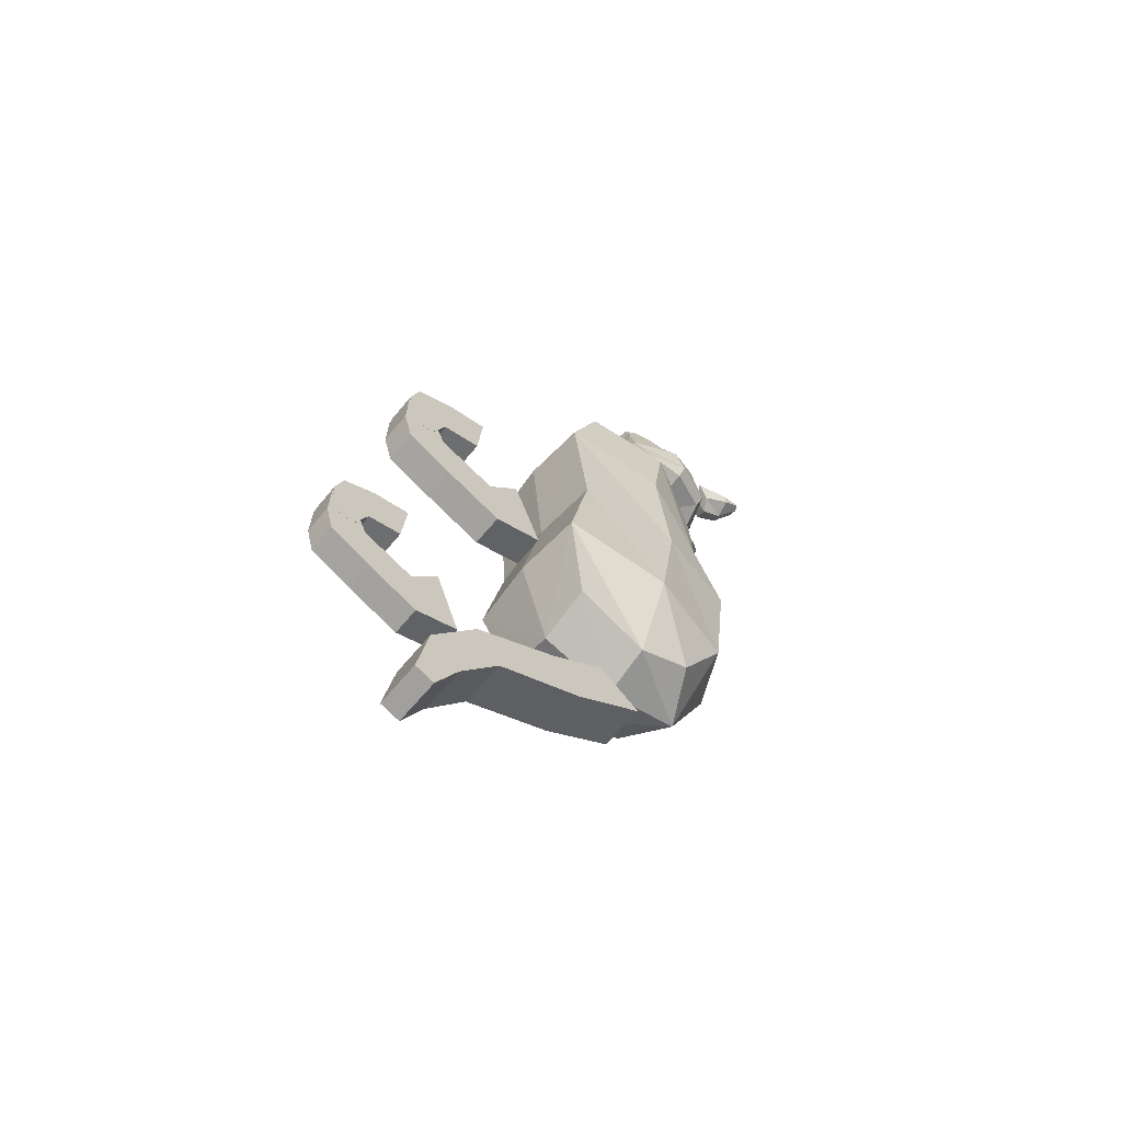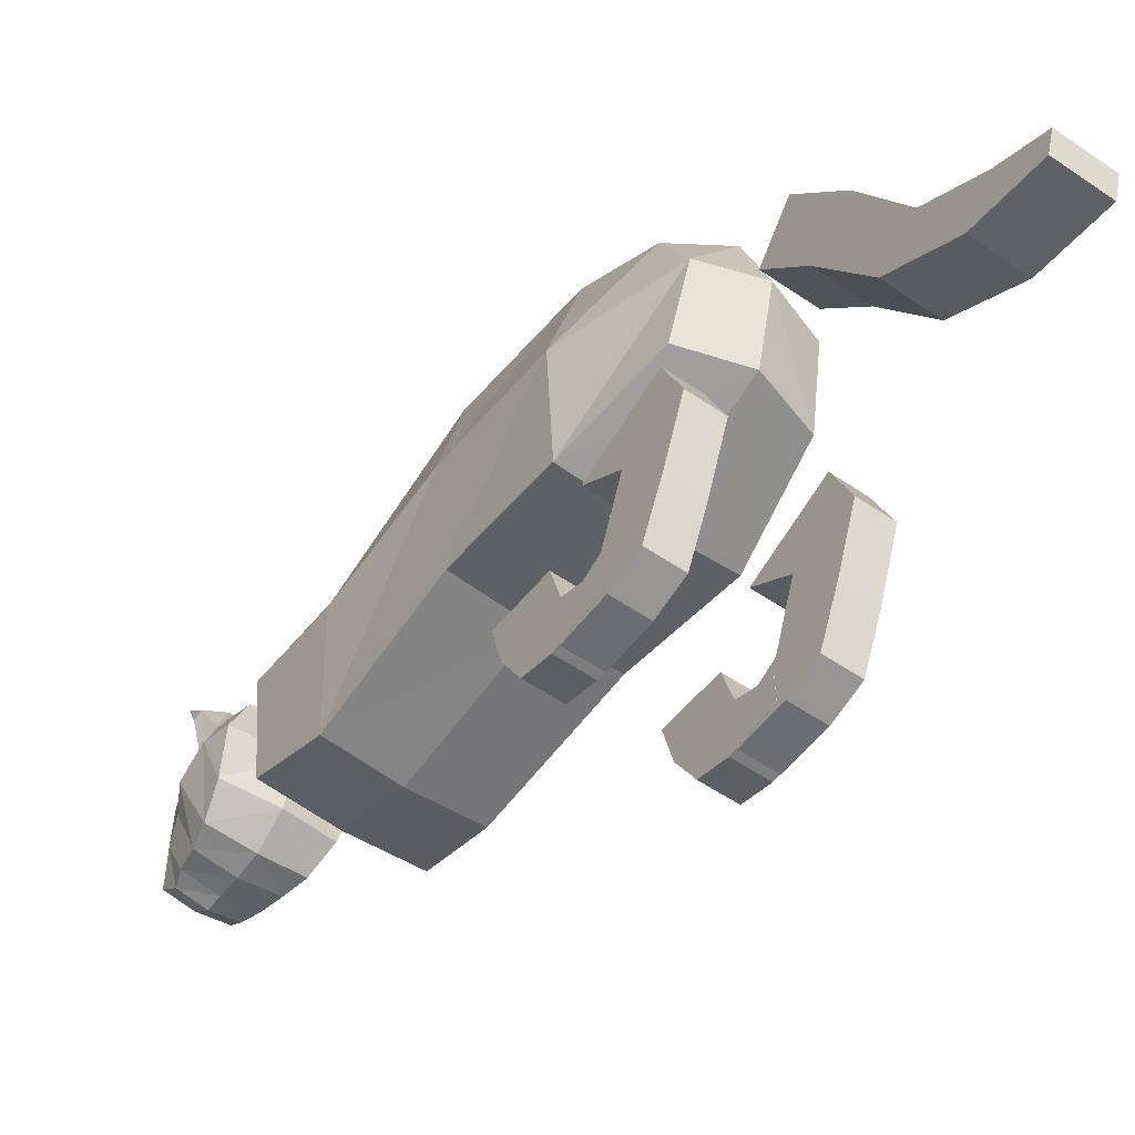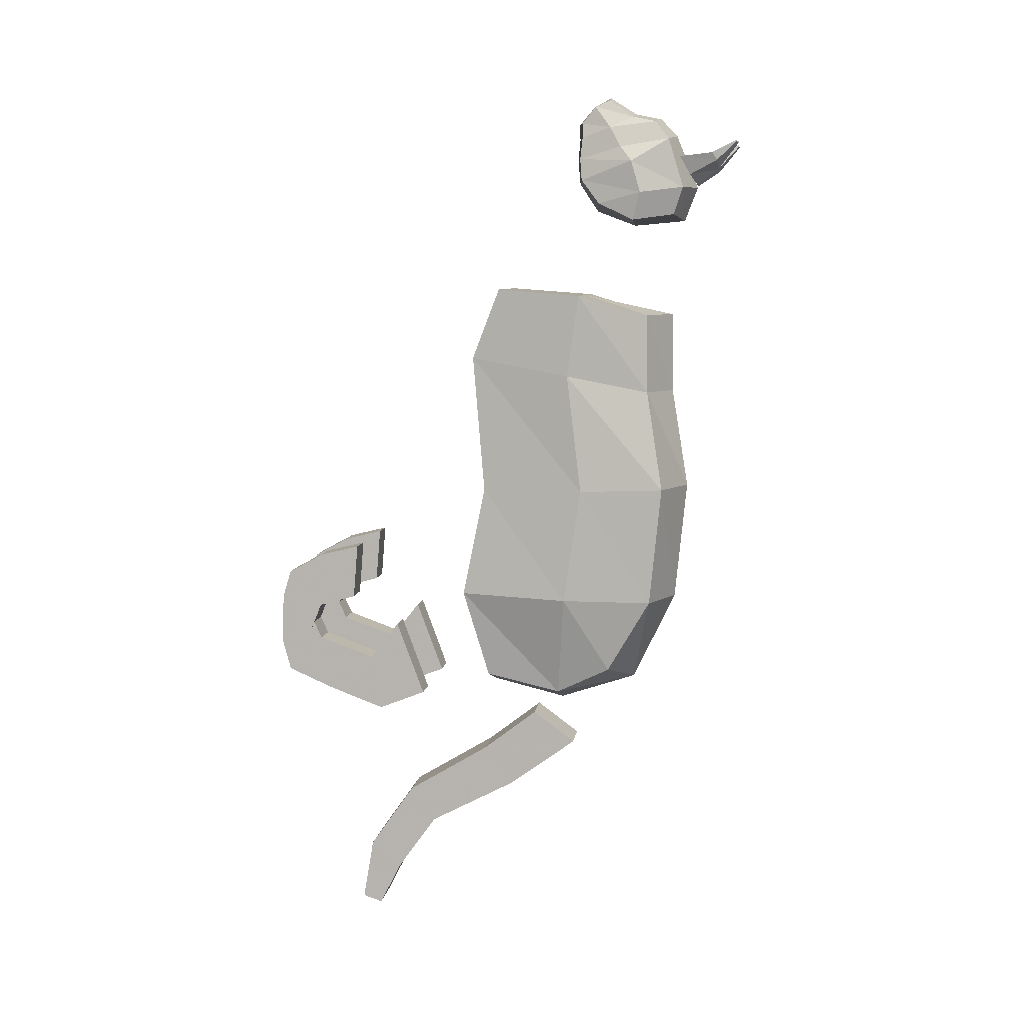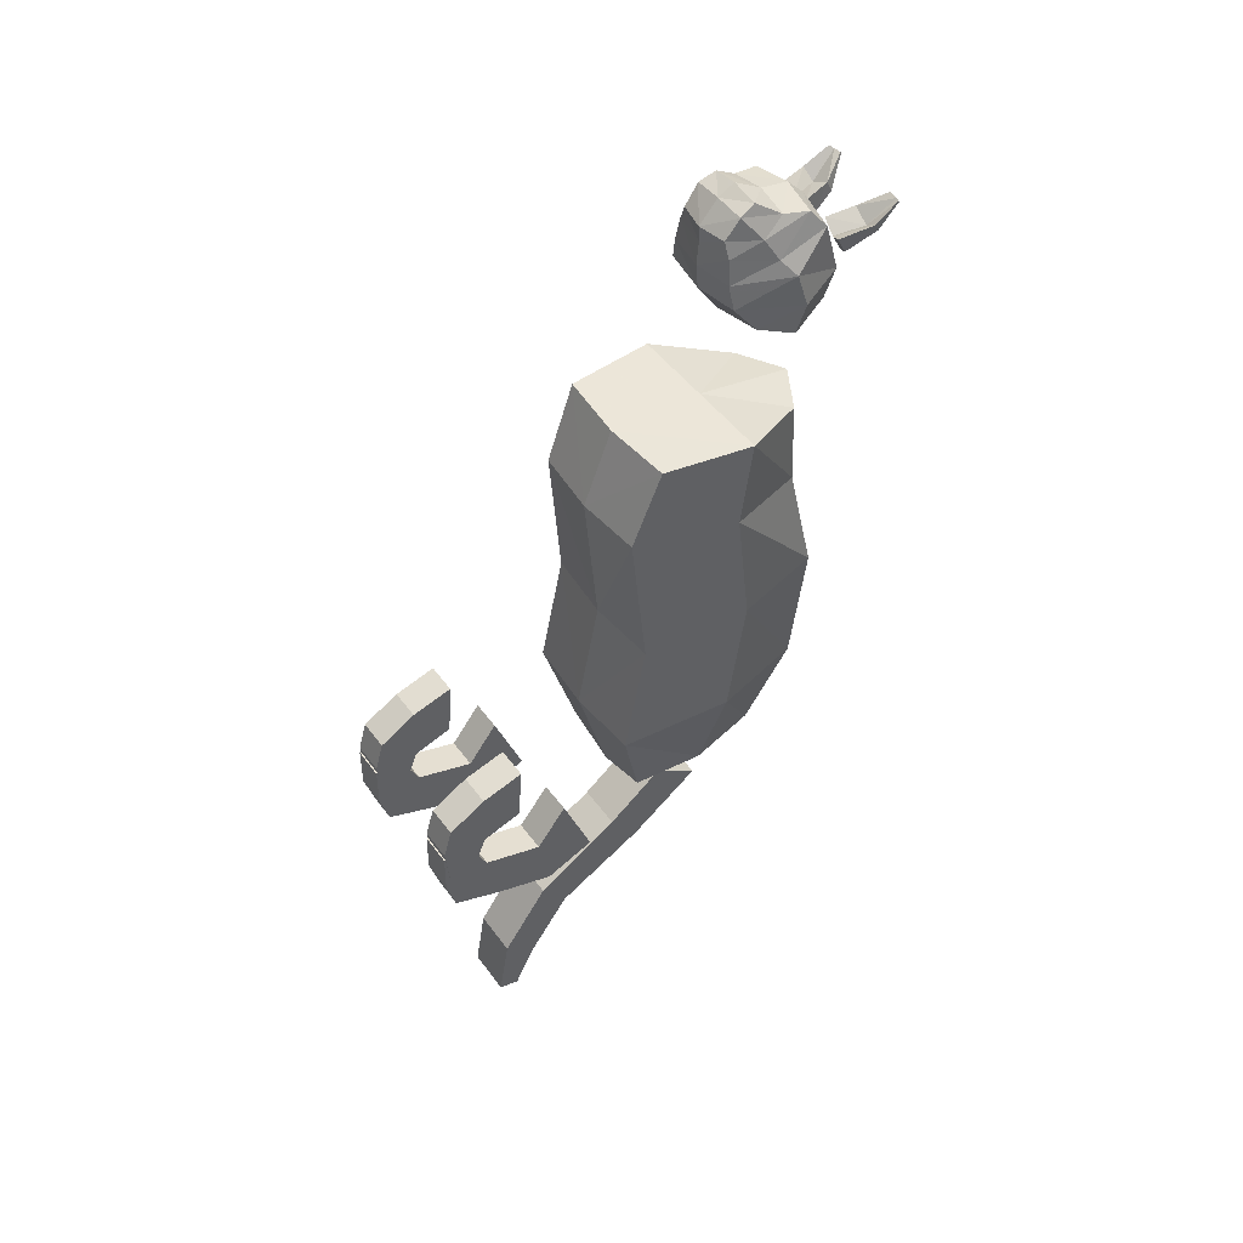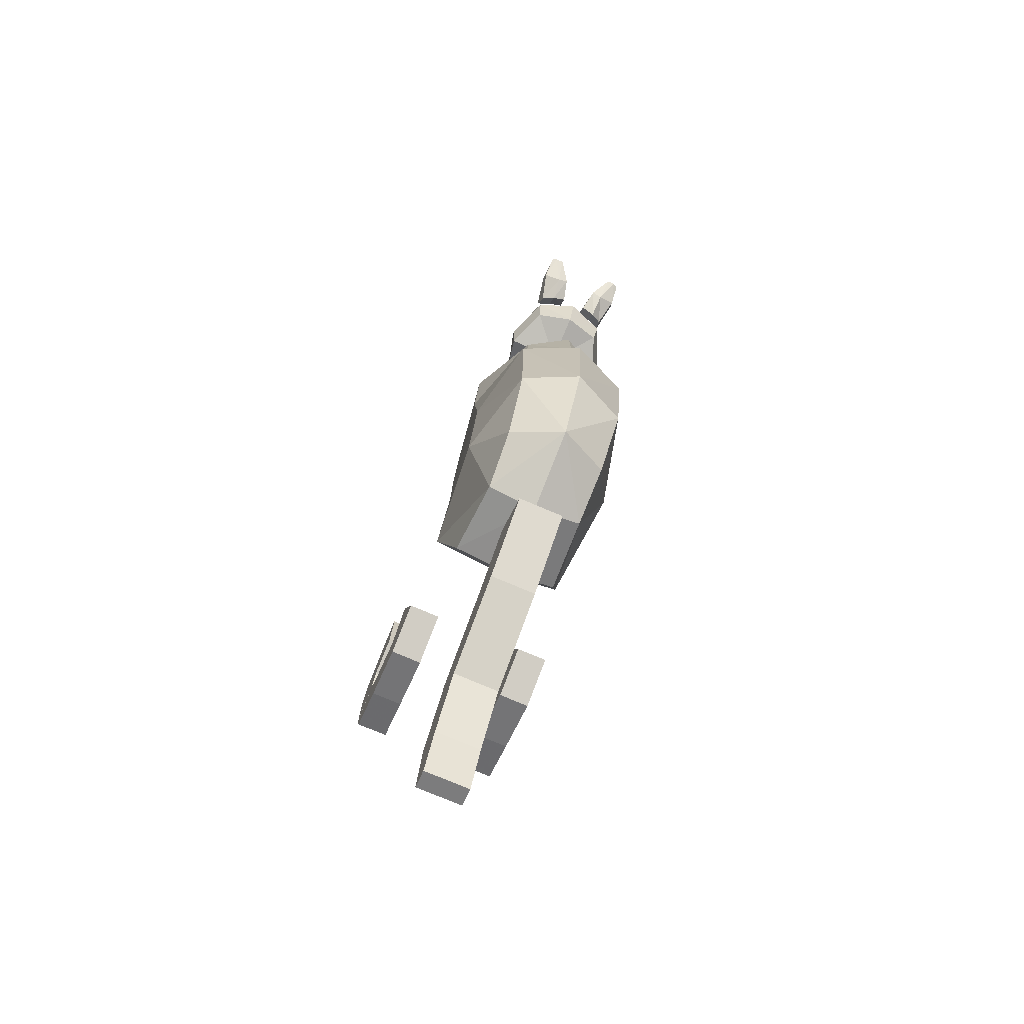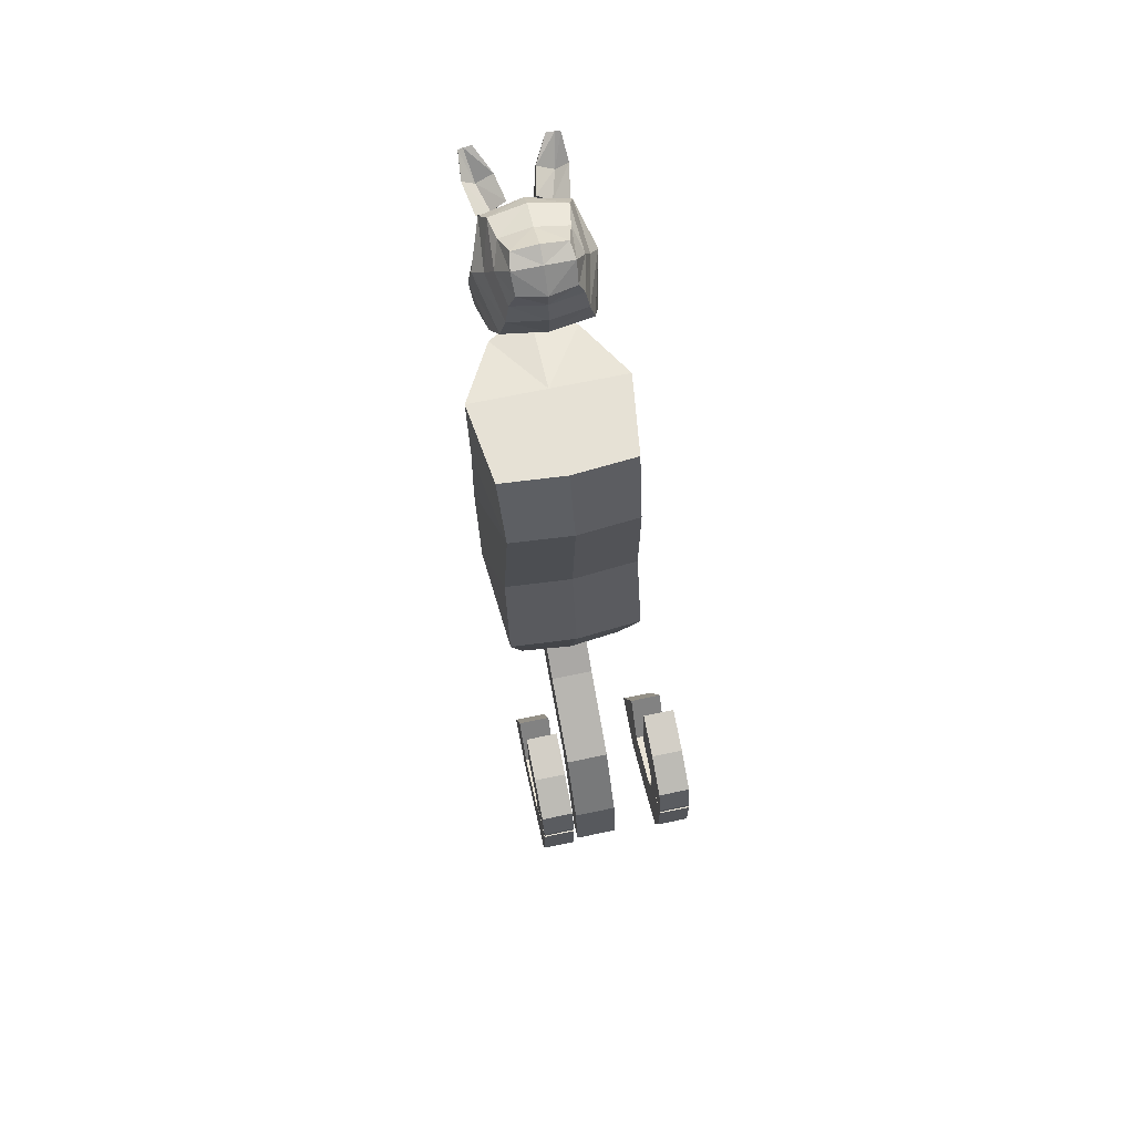
<metadata>
{"format":"obj","ext":"obj","renderer":"f3d","projection":"perspective","resolution":1024,"background":"white","views":[{"elev":-64.1,"azim":50.4,"up":"+Z"},{"elev":-54.9,"azim":144.0,"up":"+Y"},{"elev":7.6,"azim":97.8,"up":"+Z"},{"elev":48.6,"azim":55.2,"up":"+Z"},{"elev":-76.4,"azim":157.0,"up":"+Z"},{"elev":68.4,"azim":-11.9,"up":"+Z"}]}
</metadata>
<code>
o Cube.005
v 0.04912 0.2148 -1.173
v 0.04912 0.1712 -1.159
v -0.05048 0.1712 -1.159
v -0.05048 0.2148 -1.173
v 0.04912 0.6989 -0.7414
v 0.04912 0.6035 -0.6706
v -0.05048 0.6035 -0.6706
v -0.05048 0.6989 -0.7414
v 0.04912 0.2958 -0.8756
v 0.04912 0.3513 -0.9535
v -0.05048 0.2958 -0.8756
v -0.05048 0.3513 -0.9535
v 0.04912 0.5464 -0.8519
v 0.04912 0.4815 -0.7642
v -0.05048 0.4815 -0.7642
v -0.05048 0.5464 -0.8519
v 0.04912 0.2636 -1.076
v -0.05048 0.2636 -1.076
v -0.05048 0.1949 -1.02
v 0.04912 0.1949 -1.02
f 2 1 17 20
f 20 19 3 2
f 19 18 4 3
f 1 4 18 17
f 1 2 3 4
f 8 7 6 5
f 13 14 9 10
f 14 15 11 9
f 15 16 12 11
f 16 13 10 12
f 5 6 14 13
f 11 12 18 19
f 12 10 17 18
f 6 7 15 14
f 9 11 19 20
f 10 9 20 17
f 8 5 13 16
f 7 8 16 15
o Cube.003_Cube.004
v 0.097 0.005455 -0.3766
v 0.097 0.01347 -0.4696
v 0.1634 0.01347 -0.4696
v 0.1634 0.005455 -0.3766
v 0.097 0.09776 -0.3947
v 0.097 0.06802 -0.469
v 0.1634 0.06802 -0.469
v 0.1634 0.09776 -0.3947
v 0.097 0.02403 -0.3146
v 0.1634 0.02403 -0.3146
v 0.097 0.1018 -0.2722
v 0.1634 0.1018 -0.2722
v 0.097 0.1794 -0.3715
v 0.1634 0.1794 -0.3715
v 0.097 0.1894 -0.2503
v 0.1634 0.1894 -0.2503
v -0.09776 0.005455 -0.3766
v -0.09776 0.01347 -0.4696
v -0.1642 0.01347 -0.4696
v -0.1642 0.005455 -0.3766
v -0.09776 0.09776 -0.3947
v -0.09776 0.06802 -0.469
v -0.1642 0.06802 -0.469
v -0.1642 0.09776 -0.3947
v -0.09776 0.02403 -0.3146
v -0.1642 0.02403 -0.3146
v -0.09776 0.1018 -0.2722
v -0.1642 0.1018 -0.2722
v -0.09776 0.1794 -0.3715
v -0.1642 0.1794 -0.3715
v -0.09776 0.1894 -0.2503
v -0.1642 0.1894 -0.2503
f 22 21 25 26
f 26 27 23 22
f 27 28 24 23
f 21 24 30 29
f 21 22 23 24
f 28 27 26 25
f 32 31 29 30
f 32 28 34 36
f 25 21 29 31
f 32 30 24 28
f 36 35 31 32
f 28 25 33 34
f 25 31 35 33
f 33 35 36 34
f 41 37 38 42
f 42 38 39 43
f 43 39 40 44
f 37 45 46 40
f 37 40 39 38
f 44 41 42 43
f 48 46 45 47
f 48 52 50 44
f 45 37 41 47
f 48 44 40 46
f 52 48 47 51
f 44 50 49 41
f 41 49 51 47
f 49 50 52 51
o Cube.004_Cube.003
v -0.0981 0.002312 -0.4855
v -0.0981 0.004014 -0.3925
v -0.1645 0.004014 -0.3925
v -0.1645 0.002312 -0.4855
v -0.0981 0.09841 -0.4749
v -0.0981 0.06045 -0.3925
v -0.1645 0.06045 -0.3925
v -0.1645 0.09841 -0.4749
v -0.0981 0.02088 -0.5532
v -0.1645 0.02088 -0.5532
v -0.0981 0.1195 -0.5963
v -0.1645 0.1195 -0.5963
v -0.0981 0.2211 -0.5191
v -0.1645 0.2211 -0.5191
v -0.0981 0.2438 -0.6427
v -0.1645 0.2438 -0.6427
v -0.0981 0.2856 -0.4367
v -0.1645 0.2856 -0.4367
v -0.0981 0.347 -0.6022
v -0.1645 0.347 -0.6022
v 0.09666 0.002312 -0.4855
v 0.09666 0.004014 -0.3925
v 0.1631 0.004014 -0.3925
v 0.1631 0.002312 -0.4855
v 0.09666 0.09841 -0.4749
v 0.09666 0.06045 -0.3925
v 0.1631 0.06045 -0.3925
v 0.1631 0.09841 -0.4749
v 0.09666 0.02088 -0.5532
v 0.1631 0.02088 -0.5532
v 0.09666 0.1195 -0.5963
v 0.1631 0.1195 -0.5963
v 0.09666 0.2211 -0.5191
v 0.1631 0.2211 -0.5191
v 0.09666 0.2438 -0.6427
v 0.1631 0.2438 -0.6427
v 0.09666 0.2856 -0.4367
v 0.1631 0.2856 -0.4367
v 0.09666 0.347 -0.6022
v 0.1631 0.347 -0.6022
f 54 53 57 58
f 58 59 55 54
f 59 60 56 55
f 53 56 62 61
f 53 54 55 56
f 60 59 58 57
f 64 63 61 62
f 64 60 66 68
f 57 53 61 63
f 64 62 56 60
f 68 66 70 72
f 68 67 63 64
f 60 57 65 66
f 57 63 67 65
f 70 69 71 72
f 66 65 69 70
f 72 71 67 68
f 65 67 71 69
f 77 73 74 78
f 78 74 75 79
f 79 75 76 80
f 73 81 82 76
f 73 76 75 74
f 80 77 78 79
f 84 82 81 83
f 84 88 86 80
f 81 73 77 83
f 84 80 76 82
f 88 92 90 86
f 88 84 83 87
f 80 86 85 77
f 77 85 87 83
f 90 92 91 89
f 86 90 89 85
f 92 88 87 91
f 85 89 91 87
o Cube.002
v -0.08698 0.969 0.6254
v -0.09207 0.9453 0.6666
v -0.02863 0.965 0.6677
v -0.02993 0.9887 0.6261
v -0.1004 1.075 0.6986
v -0.1004 1.073 0.7015
v -0.07168 1.078 0.7015
v -0.07168 1.079 0.6986
v -0.1052 1.02 0.6743
v -0.1026 1.03 0.6567
v -0.04139 1.025 0.6748
v -0.04159 1.038 0.6509
v -0.08961 1.078 0.6988
v -0.06065 0.9597 0.6478
v -0.08961 1.079 0.6959
v -0.06042 0.9834 0.6047
v -0.07815 1.022 0.6552
v -0.06433 1.034 0.6381
v 0.08622 0.969 0.6254
v 0.09131 0.9453 0.6666
v 0.02787 0.965 0.6677
v 0.02917 0.9887 0.6261
v 0.09966 1.075 0.6986
v 0.09966 1.073 0.7015
v 0.07092 1.078 0.7015
v 0.07092 1.079 0.6986
v 0.1044 1.02 0.6743
v 0.1019 1.03 0.6567
v 0.04063 1.025 0.6748
v 0.04083 1.038 0.6509
v 0.08885 1.078 0.6988
v 0.05989 0.9597 0.6478
v 0.08885 1.079 0.6959
v 0.05966 0.9834 0.6047
v 0.07739 1.022 0.6552
v 0.06357 1.034 0.6381
f 94 93 102 101
f 109 103 95 106
f 103 104 96 95
f 93 108 110 102
f 108 106 95 96
f 107 105 98 97
f 97 98 101 102
f 105 99 103 109
f 99 100 104 103
f 107 97 102 110
f 101 109 106 94
f 104 110 108 96
f 93 94 106 108
f 100 99 105 107
f 98 105 109 101
f 100 107 110 104
f 120 111 112 119
f 127 124 113 121
f 121 113 114 122
f 128 126 111 120
f 126 114 113 124
f 125 115 116 123
f 115 120 119 116
f 123 127 121 117
f 117 121 122 118
f 125 128 120 115
f 119 112 124 127
f 122 114 126 128
f 111 126 124 112
f 118 125 123 117
f 116 119 127 123
f 118 122 128 125
o Cube.001
v -0.05947 0.7156 0.7454
v -0.1209 0.8388 0.5214
v -0.05618 0.7797 0.7978
v -0.1065 0.7591 0.5591
v -0.08268 0.9321 0.5345
v -0.06209 0.746 0.7839
v -0.1277 0.8554 0.584
v -0.1226 0.8342 0.6559
v -0.09103 0.919 0.7076
v -0.09272 0.7172 0.6132
v -0.08789 0.9524 0.5969
v -0.08111 0.7125 0.6625
v -0.07886 0.8876 0.7475
v -0.1015 0.8077 0.6897
v -0.07001 0.8324 0.7599
v -0.07267 0.7171 0.7118
v -0.08611 0.7823 0.7349
v 0.05812 0.7156 0.7454
v 0.1196 0.8388 0.5214
v 0.05483 0.7797 0.7978
v -0.000677 0.7036 0.7454
v -0.000677 0.8375 0.5104
v -0.000677 0.7777 0.8078
v 0.1051 0.7591 0.5591
v 0.08133 0.9321 0.5345
v -0.000677 0.7482 0.5439
v -0.000677 0.9546 0.5209
v -0.000677 0.7429 0.7901
v 0.06073 0.746 0.7839
v 0.1264 0.8554 0.584
v 0.1213 0.8342 0.6559
v -0.000677 0.9344 0.7183
v 0.08968 0.919 0.7076
v 0.09137 0.7172 0.6132
v -0.000677 0.7057 0.6085
v -0.000677 0.9842 0.598
v 0.08654 0.9524 0.5969
v -0.000677 0.7005 0.6625
v 0.07975 0.7125 0.6625
v 0.0775 0.8876 0.7475
v -0.000677 0.8969 0.7579
v 0.1001 0.8077 0.6897
v -0.000677 0.8373 0.7702
v 0.06866 0.8324 0.7599
v 0.07132 0.7171 0.7118
v -0.000677 0.705 0.7118
v 0.08476 0.7823 0.7349
f 132 130 150 154
f 134 129 149 156
f 139 164 155 133
f 131 134 156 151
f 141 169 160 137
f 142 141 137 136
f 140 138 163 166
f 137 160 164 139
f 136 137 139 135
f 140 142 136 138
f 135 139 133 130
f 138 132 154 163
f 150 130 133 155
f 143 171 169 141
f 145 143 141 142
f 144 140 166 174
f 144 145 142 140
f 131 151 171 143
f 129 134 145 144
f 134 131 143 145
f 129 144 174 149
f 138 136 135 132
f 132 135 130
f 152 154 150 147
f 157 156 149 146
f 165 153 155 164
f 148 151 156 157
f 168 161 160 169
f 170 159 161 168
f 167 166 163 162
f 161 165 164 160
f 159 158 165 161
f 167 162 159 170
f 158 147 153 165
f 162 163 154 152
f 150 155 153 147
f 172 168 169 171
f 175 170 168 172
f 173 174 166 167
f 173 167 170 175
f 148 172 171 151
f 146 173 175 157
f 157 175 172 148
f 146 149 174 173
f 162 152 158 159
f 152 147 158
o Cube
v -0.1459 0.5295 0.3609
v -0.1184 0.4999 -0.5623
v -0.09475 0.8726 0.3013
v -0.1126 0.7884 -0.5452
v -0.1523 0.4448 -0.36
v -0.1212 0.8856 -0.3794
v -0.1086 0.668 -0.6031
v -0.1716 0.7189 0.3463
v -0.1716 0.7254 -0.1093
v -0.1716 0.6929 0.1606
v -0.1716 0.6868 -0.3697
v -0.1021 0.8753 0.1204
v -0.1402 0.4672 0.2008
v -0.1484 0.4949 -0.1109
v -0.1293 0.9127 -0.1077
v 0.1445 0.5295 0.3609
v 0.1171 0.4999 -0.5623
v 0.0934 0.8726 0.3013
v 0.1113 0.7884 -0.5452
v -0.000677 0.5175 0.3609
v -0.000677 0.4999 -0.5987
v -0.000677 0.9279 0.3015
v -0.000677 0.8436 -0.5816
v 0.1509 0.4448 -0.36
v 0.1199 0.8856 -0.3794
v -0.000677 0.4327 -0.36
v -0.000677 0.9408 -0.3793
v -0.000677 0.7189 0.3464
v -0.000677 0.668 -0.6395
v 0.1073 0.668 -0.6031
v 0.1702 0.7189 0.3463
v 0.1702 0.7254 -0.1093
v 0.1702 0.6929 0.1606
v 0.1702 0.6868 -0.3697
v -0.000677 0.9305 0.1206
v 0.1007 0.8753 0.1204
v 0.1388 0.4672 0.2008
v -0.000677 0.4552 0.2008
v -0.000677 0.9679 -0.1075
v 0.1471 0.4949 -0.1109
v -0.000677 0.4829 -0.1109
v 0.1279 0.9127 -0.1077
f 186 181 179 182
f 180 177 196 201
f 181 202 198 179
f 182 179 198 204
f 183 176 195 203
f 184 190 181 186
f 189 180 201 216
f 190 214 202 181
f 178 183 203 197
f 178 197 210 187
f 183 178 187 185
f 176 188 213 195
f 188 189 216 213
f 180 186 182 177
f 187 210 214 190
f 185 187 190 184
f 177 182 204 196
f 189 184 186 180
f 176 183 185 188
f 188 185 184 189
f 209 205 194 200
f 199 201 196 192
f 200 194 198 202
f 205 204 198 194
f 206 203 195 191
f 207 209 200 217
f 215 216 201 199
f 217 200 202 214
f 193 197 203 206
f 193 211 210 197
f 206 208 211 193
f 191 195 213 212
f 212 213 216 215
f 199 192 205 209
f 211 217 214 210
f 208 207 217 211
f 192 196 204 205
f 215 199 209 207
f 191 212 208 206
f 212 215 207 208

</code>
